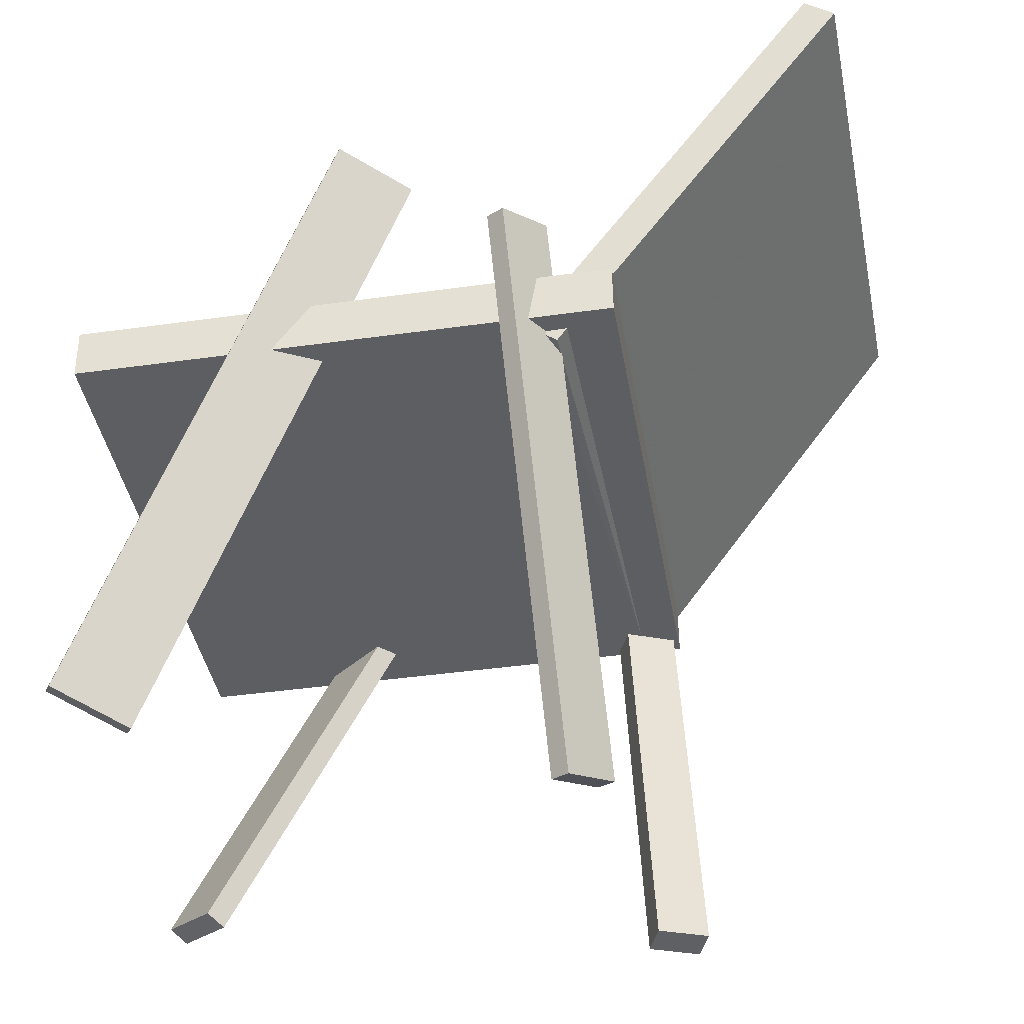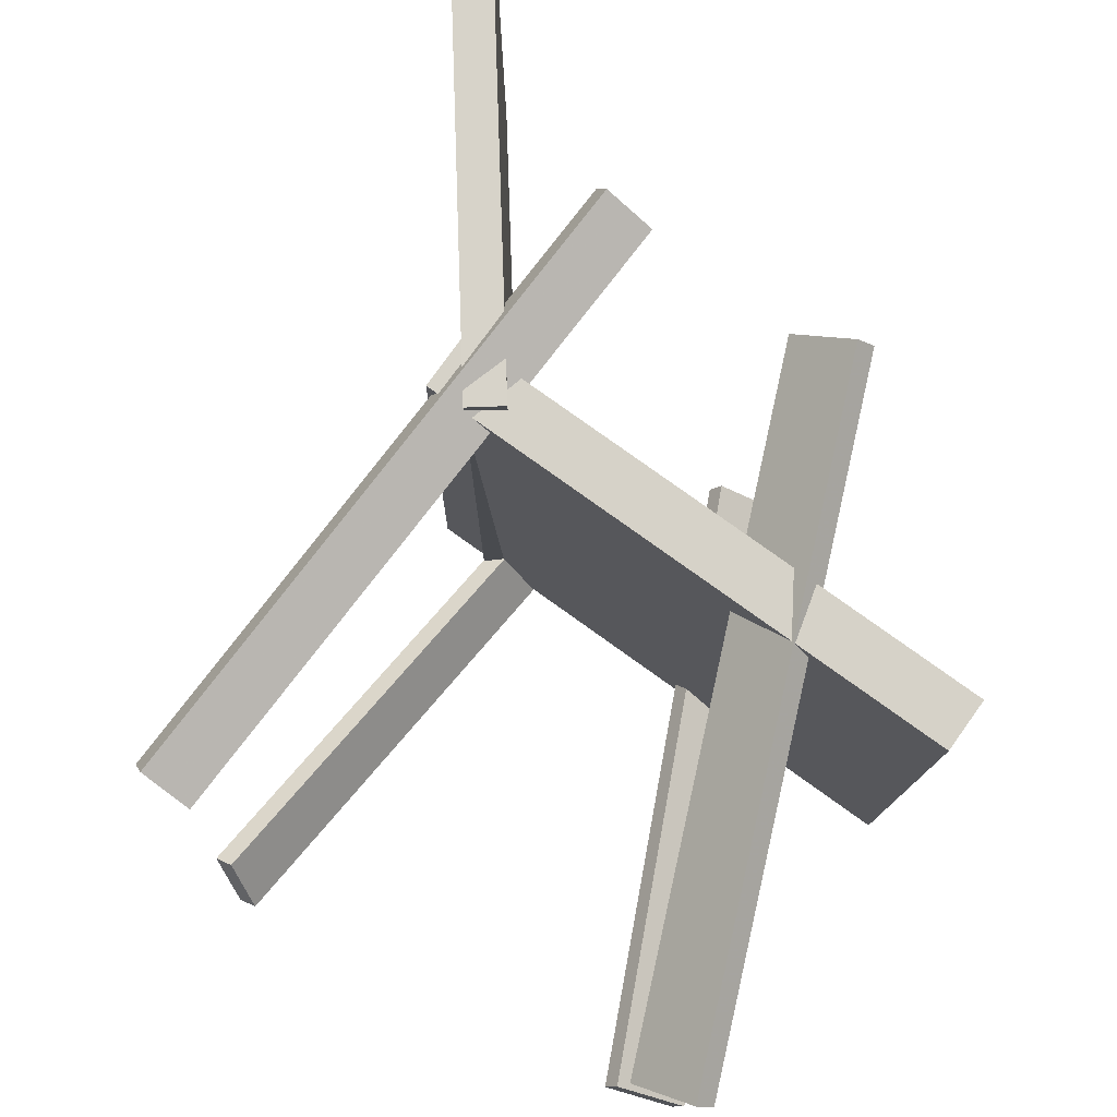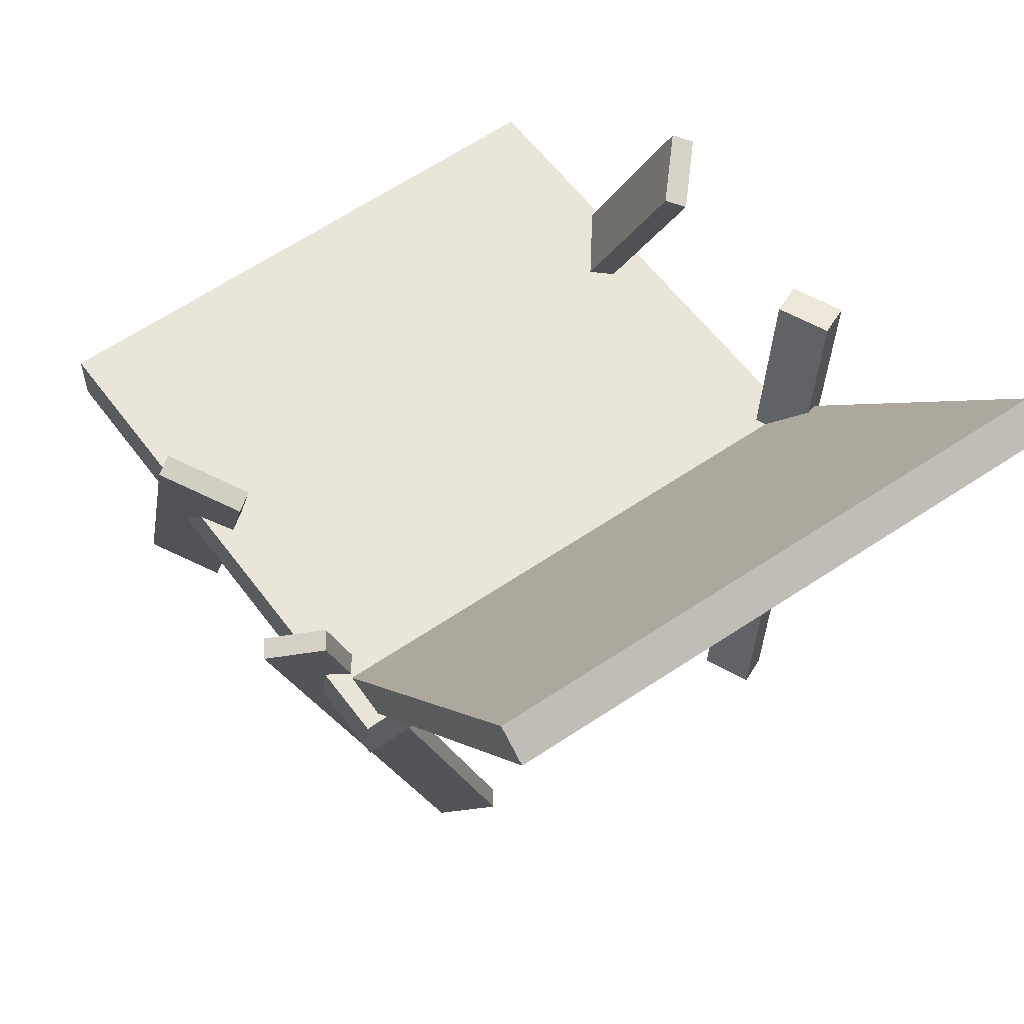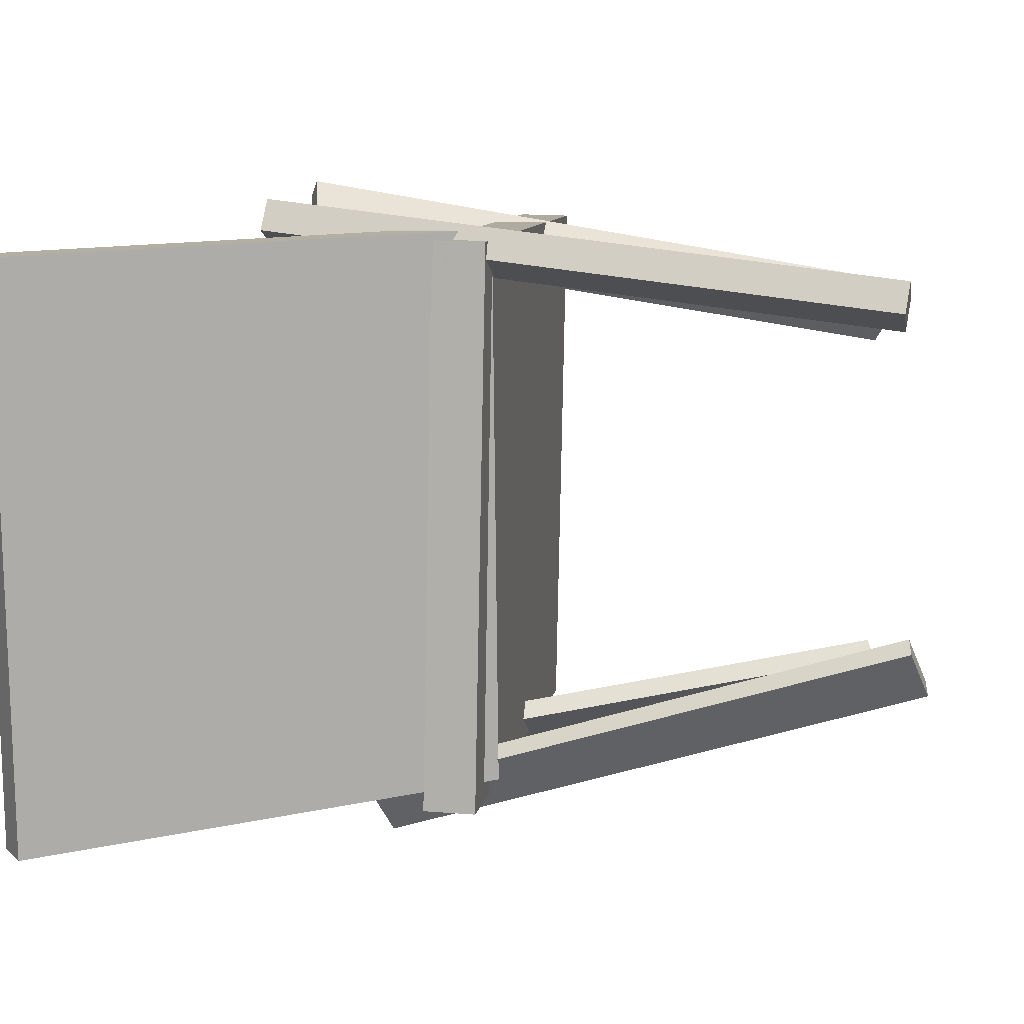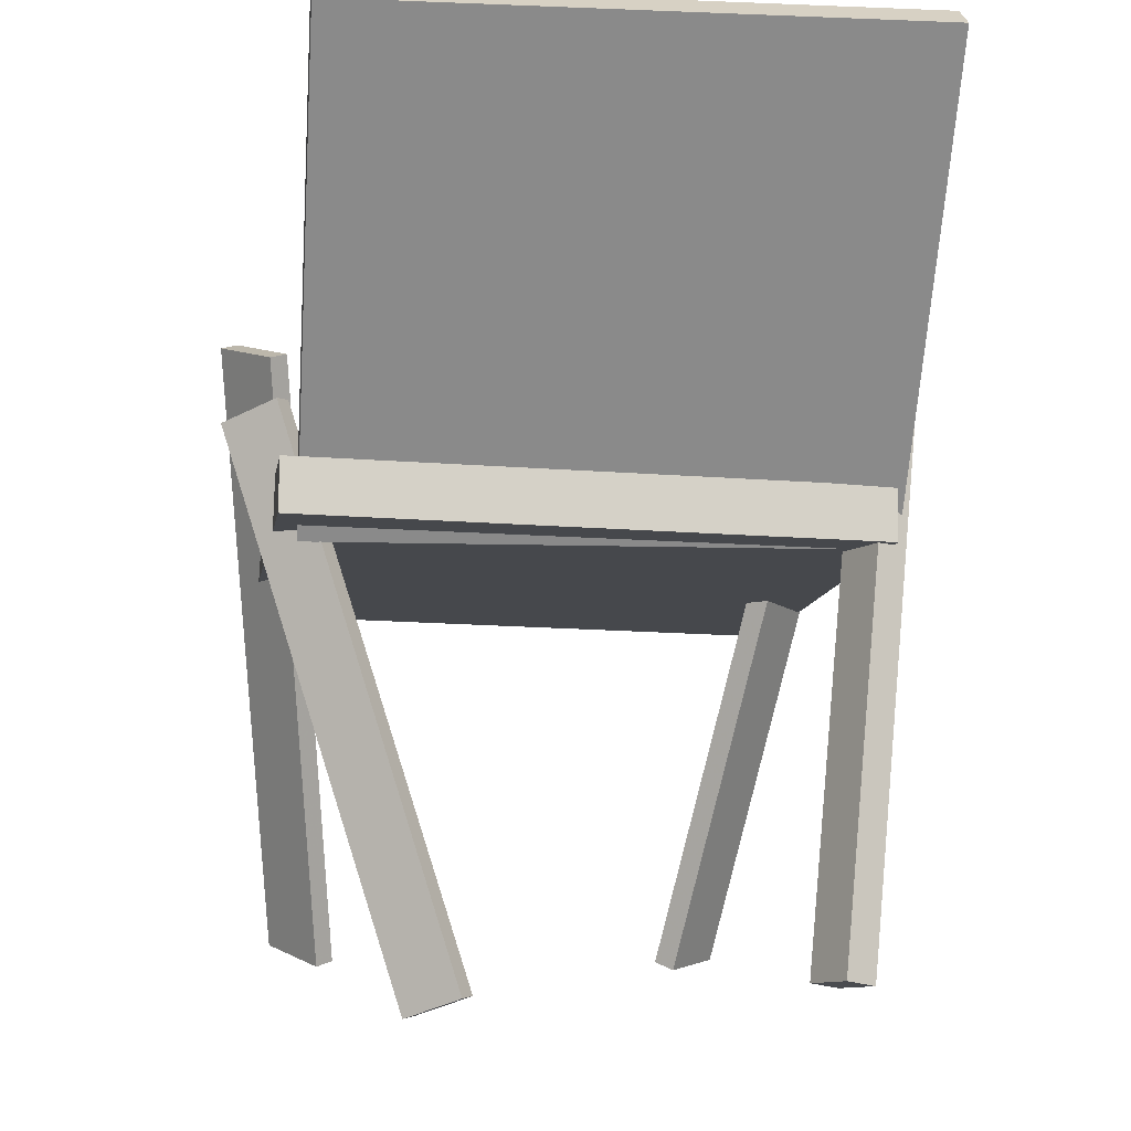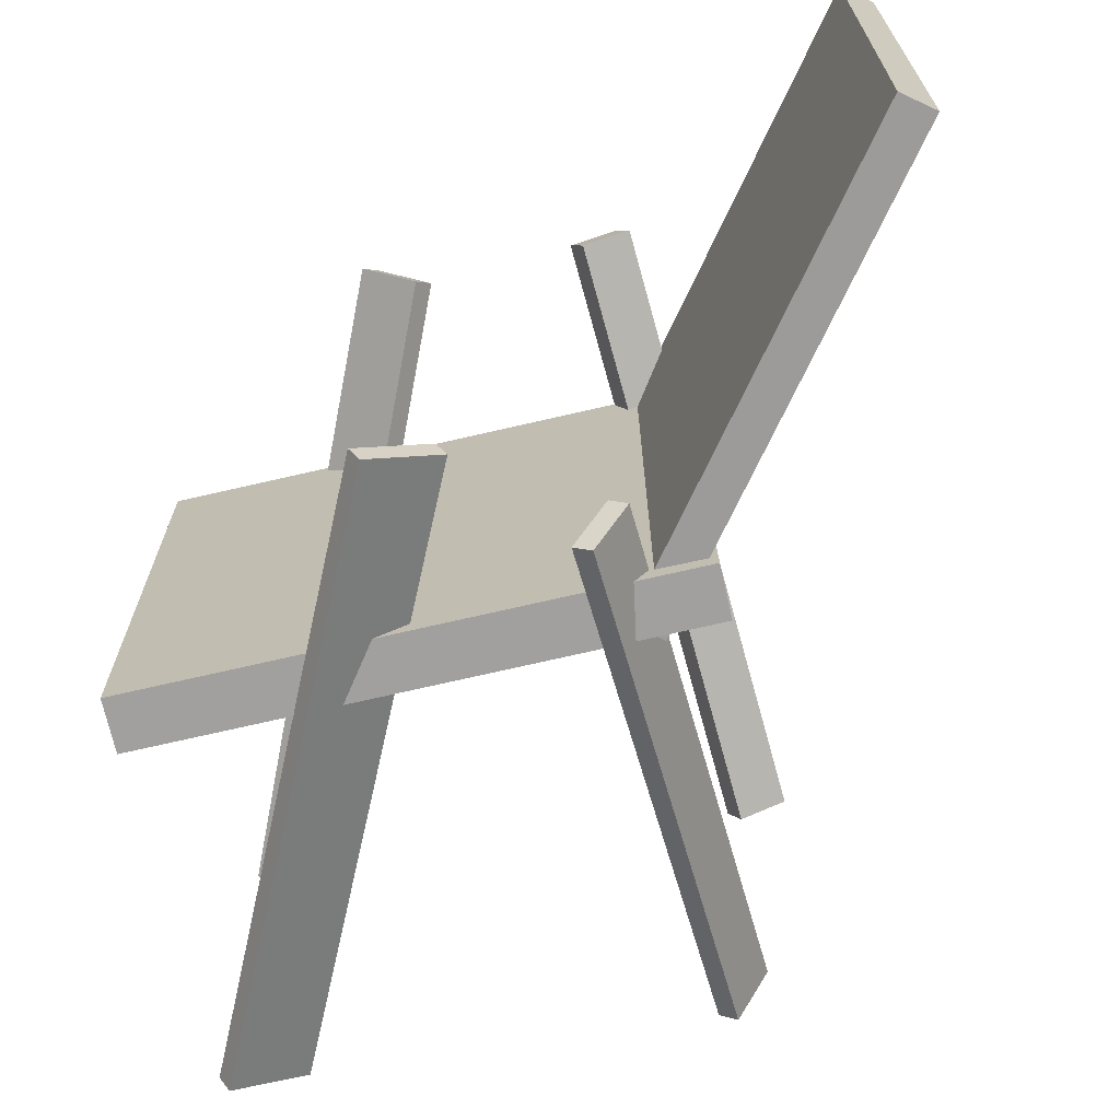
<metadata>
{"format":"obj","ext":"obj","renderer":"f3d","projection":"perspective","resolution":1024,"background":"white","views":[{"elev":-37.9,"azim":-169.4,"up":"+Y"},{"elev":76.8,"azim":34.8,"up":"+Z"},{"elev":59.6,"azim":-125.2,"up":"+Y"},{"elev":10.6,"azim":-81.2,"up":"+Z"},{"elev":-10.1,"azim":-98.0,"up":"+Y"},{"elev":-70.5,"azim":-168.1,"up":"+Z"}]}
</metadata>
<code>
v 0.2865 -0.005392 -0.2291
v 0.2954 -0.01286 0.2126
v -0.131 0.0004279 -0.2207
v -0.1221 -0.007042 0.2211
v 0.2871 0.03551 -0.2285
v 0.296 0.02804 0.2133
v -0.1304 0.04133 -0.22
v -0.1215 0.03386 0.2218
f 1.0 7.0 5.0
f 1.0 3.0 7.0
f 1.0 4.0 3.0
f 1.0 2.0 4.0
f 3.0 8.0 7.0
f 3.0 4.0 8.0
f 5.0 7.0 8.0
f 5.0 8.0 6.0
f 1.0 5.0 6.0
f 1.0 6.0 2.0
f 2.0 6.0 8.0
f 2.0 8.0 4.0
v 0.2559 -0.2927 0.1087
v 0.2456 -0.2995 0.1218
v 0.06471 0.1693 0.2003
v 0.05441 0.1624 0.2135
v 0.2992 -0.2825 0.148
v 0.2889 -0.2894 0.1611
v 0.1081 0.1795 0.2396
v 0.09777 0.1726 0.2528
f 9.0 15.0 13.0
f 9.0 11.0 15.0
f 9.0 12.0 11.0
f 9.0 10.0 12.0
f 11.0 16.0 15.0
f 11.0 12.0 16.0
f 13.0 15.0 16.0
f 13.0 16.0 14.0
f 9.0 13.0 14.0
f 9.0 14.0 10.0
f 10.0 14.0 16.0
f 10.0 16.0 12.0
v -0.08537 -0.01076 -0.2053
v -0.09185 -0.007013 0.2285
v -0.3189 0.3016 -0.2115
v -0.3254 0.3053 0.2223
v -0.06189 0.006798 -0.2051
v -0.06837 0.01054 0.2287
v -0.2954 0.3191 -0.2113
v -0.3019 0.3229 0.2225
f 17.0 23.0 21.0
f 17.0 19.0 23.0
f 17.0 20.0 19.0
f 17.0 18.0 20.0
f 19.0 24.0 23.0
f 19.0 20.0 24.0
f 21.0 23.0 24.0
f 21.0 24.0 22.0
f 17.0 21.0 22.0
f 17.0 22.0 18.0
f 18.0 22.0 24.0
f 18.0 24.0 20.0
v -0.09024 -0.3215 0.1796
v -0.128 -0.3209 0.1968
v -0.1007 -0.3183 0.1565
v -0.1385 -0.3177 0.1738
v -0.05862 0.1652 0.2325
v -0.0964 0.1658 0.2498
v -0.06911 0.1684 0.2095
v -0.1069 0.169 0.2267
f 25.0 31.0 29.0
f 25.0 27.0 31.0
f 25.0 28.0 27.0
f 25.0 26.0 28.0
f 27.0 32.0 31.0
f 27.0 28.0 32.0
f 29.0 31.0 32.0
f 29.0 32.0 30.0
f 25.0 29.0 30.0
f 25.0 30.0 26.0
f 26.0 30.0 32.0
f 26.0 32.0 28.0
v -0.1031 -0.3296 -0.08785
v -0.0895 -0.3276 -0.07906
v -0.08083 0.09407 -0.2214
v -0.0672 0.09612 -0.2126
v -0.07606 -0.3433 -0.1266
v -0.06243 -0.3412 -0.1178
v -0.05377 0.08043 -0.2602
v -0.04014 0.08248 -0.2514
f 33.0 39.0 37.0
f 33.0 35.0 39.0
f 33.0 36.0 35.0
f 33.0 34.0 36.0
f 35.0 40.0 39.0
f 35.0 36.0 40.0
f 37.0 39.0 40.0
f 37.0 40.0 38.0
f 33.0 37.0 38.0
f 33.0 38.0 34.0
f 34.0 38.0 40.0
f 34.0 40.0 36.0
v 0.03407 0.1561 -0.2106
v 0.08495 0.1749 -0.2471
v 0.0266 0.1512 -0.2236
v 0.07748 0.17 -0.26
v 0.2381 -0.2935 -0.1584
v 0.289 -0.2746 -0.1948
v 0.2307 -0.2984 -0.1713
v 0.2815 -0.2795 -0.2078
f 41.0 47.0 45.0
f 41.0 43.0 47.0
f 41.0 44.0 43.0
f 41.0 42.0 44.0
f 43.0 48.0 47.0
f 43.0 44.0 48.0
f 45.0 47.0 48.0
f 45.0 48.0 46.0
f 41.0 45.0 46.0
f 41.0 46.0 42.0
f 42.0 46.0 48.0
f 42.0 48.0 44.0

</code>
